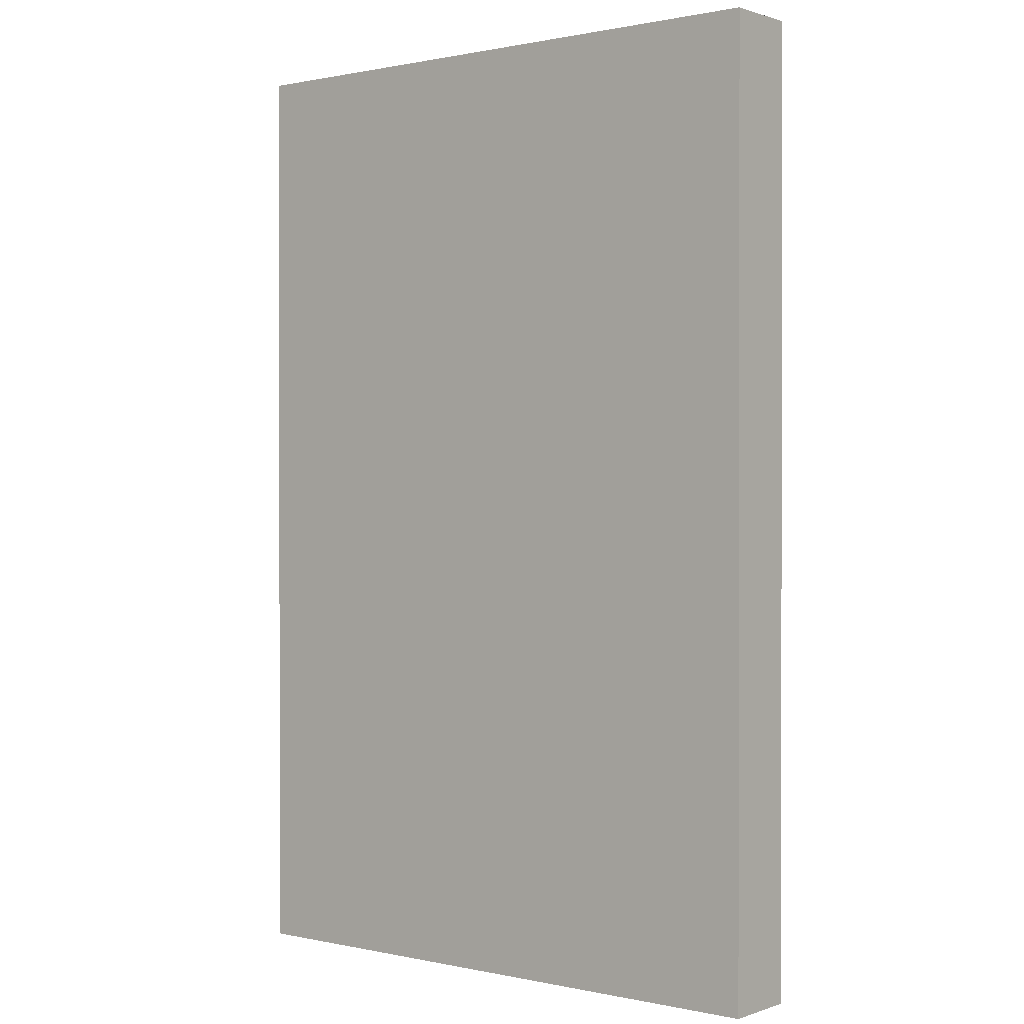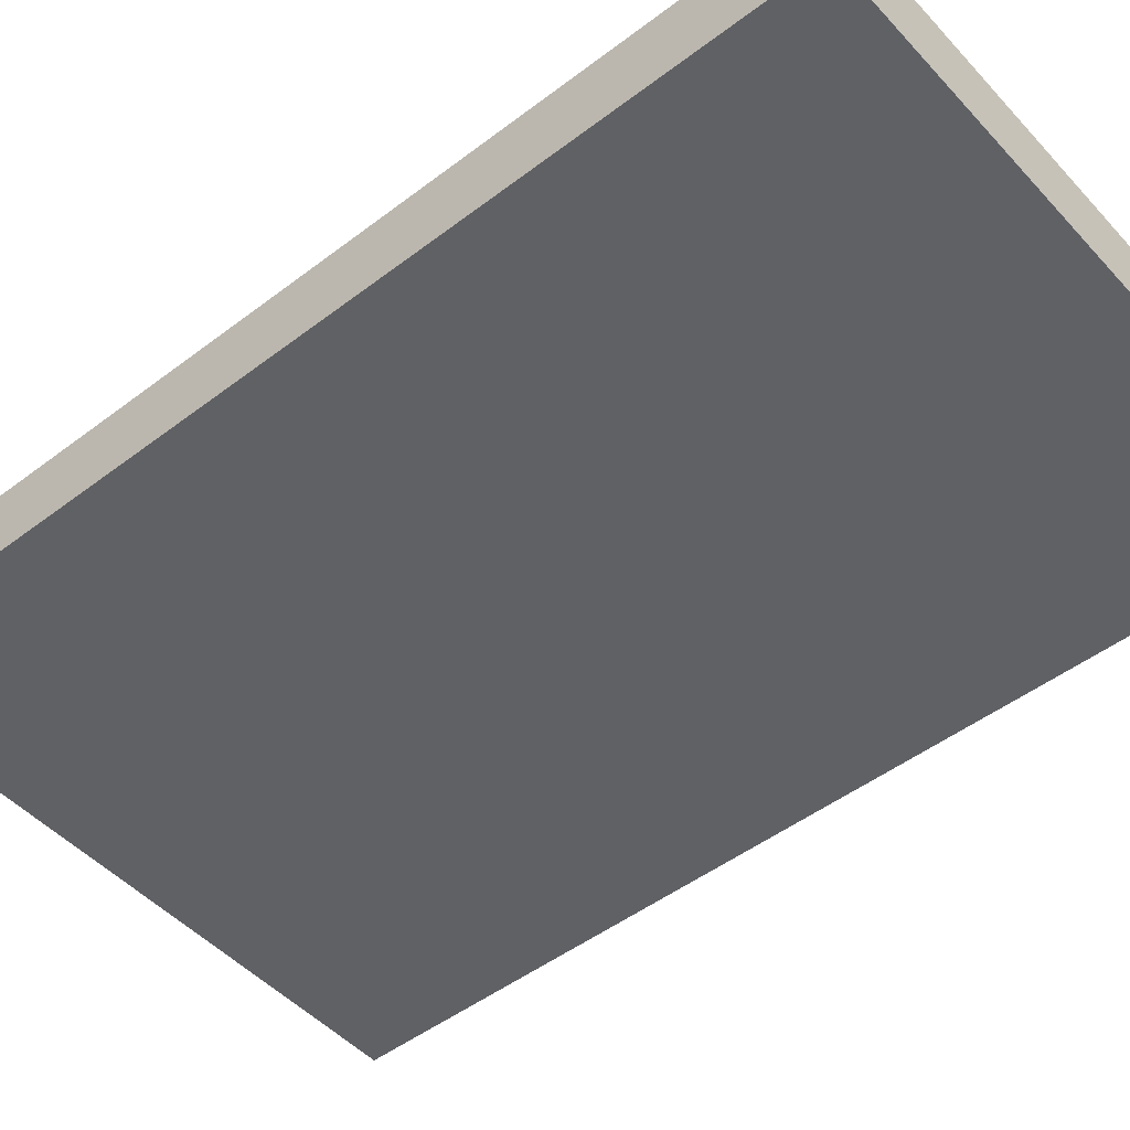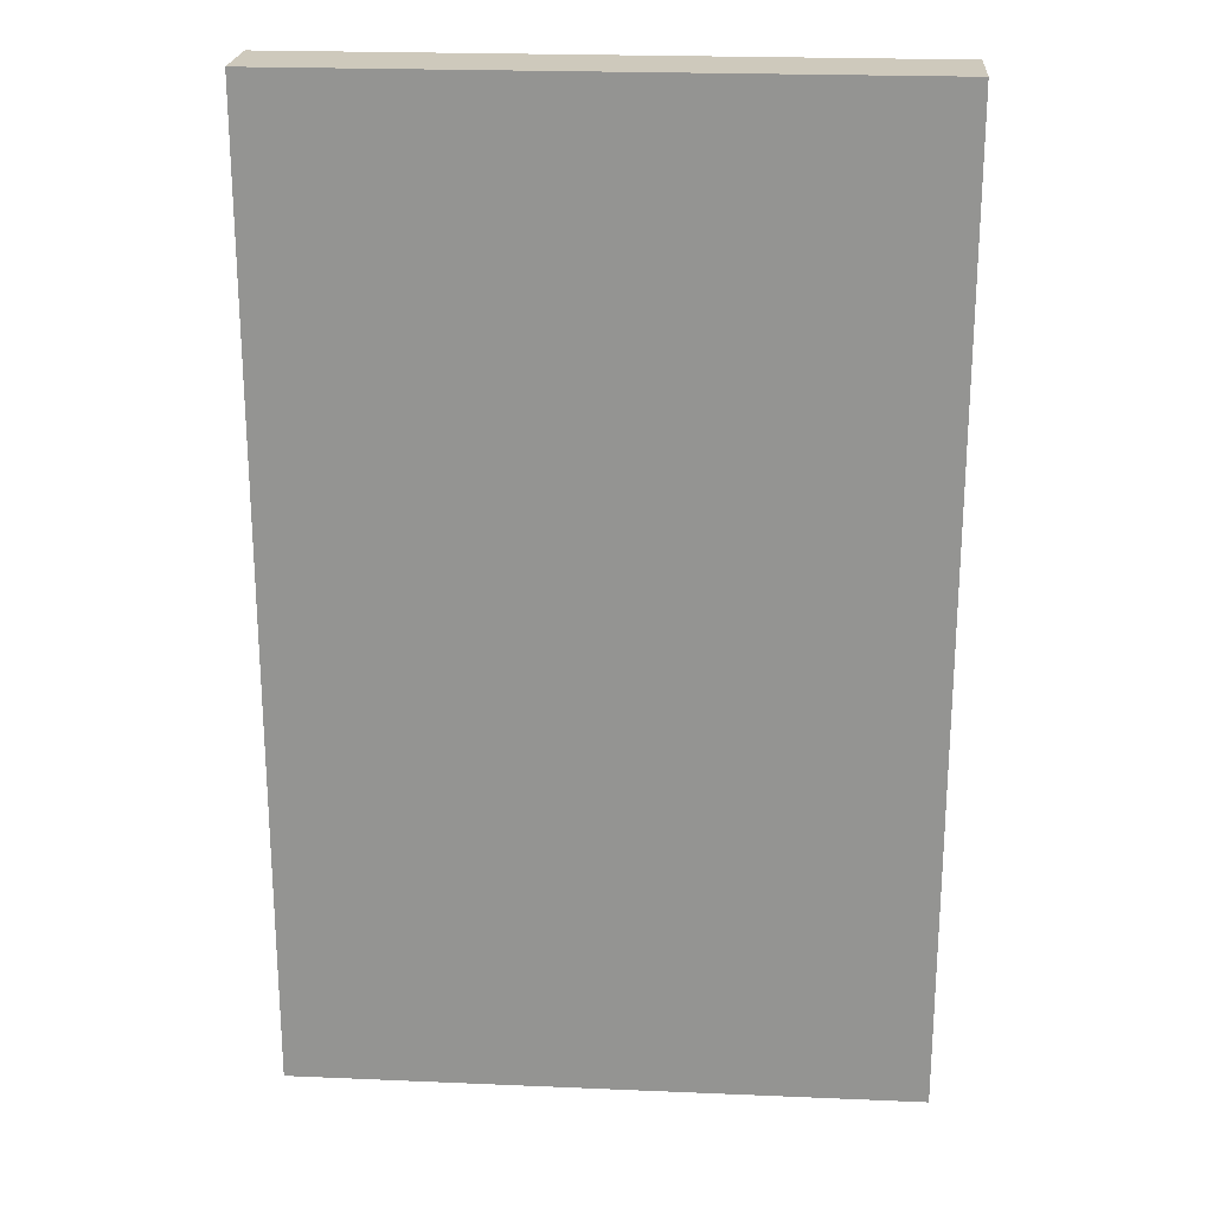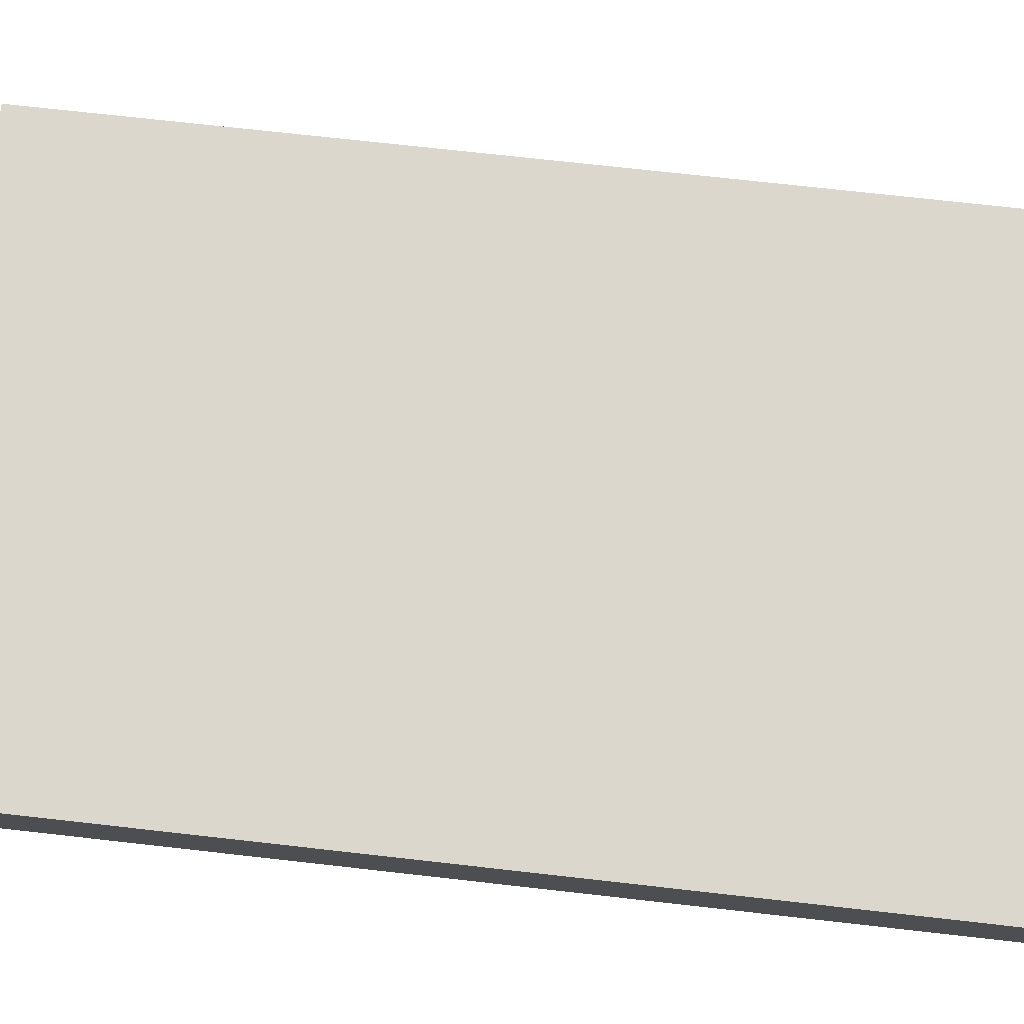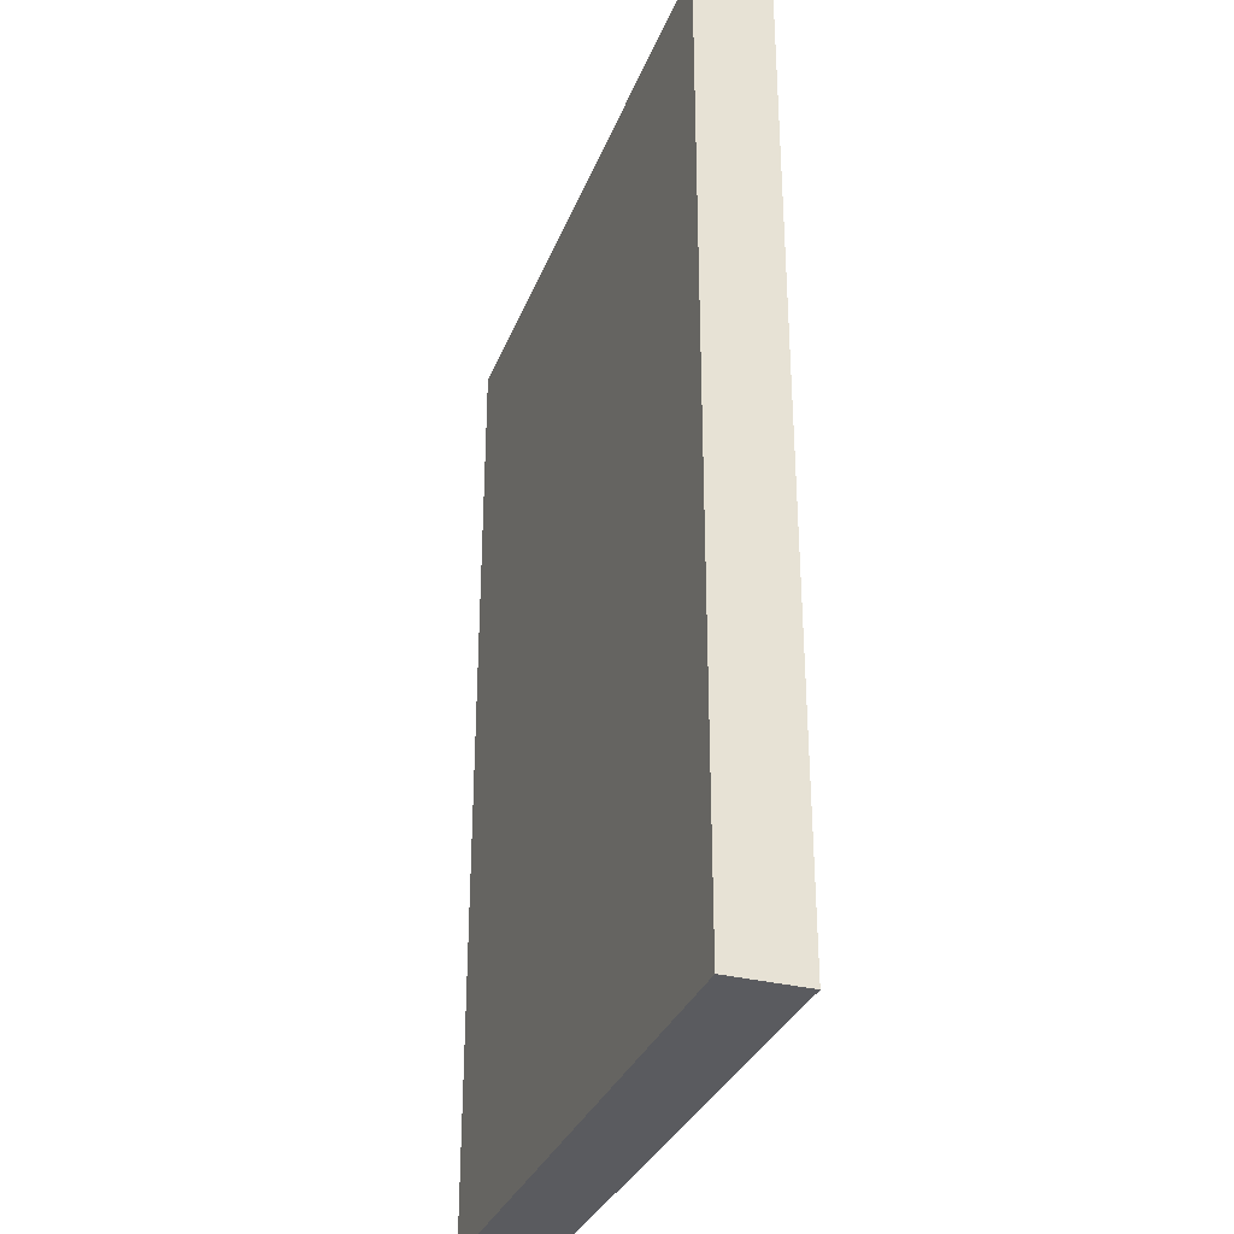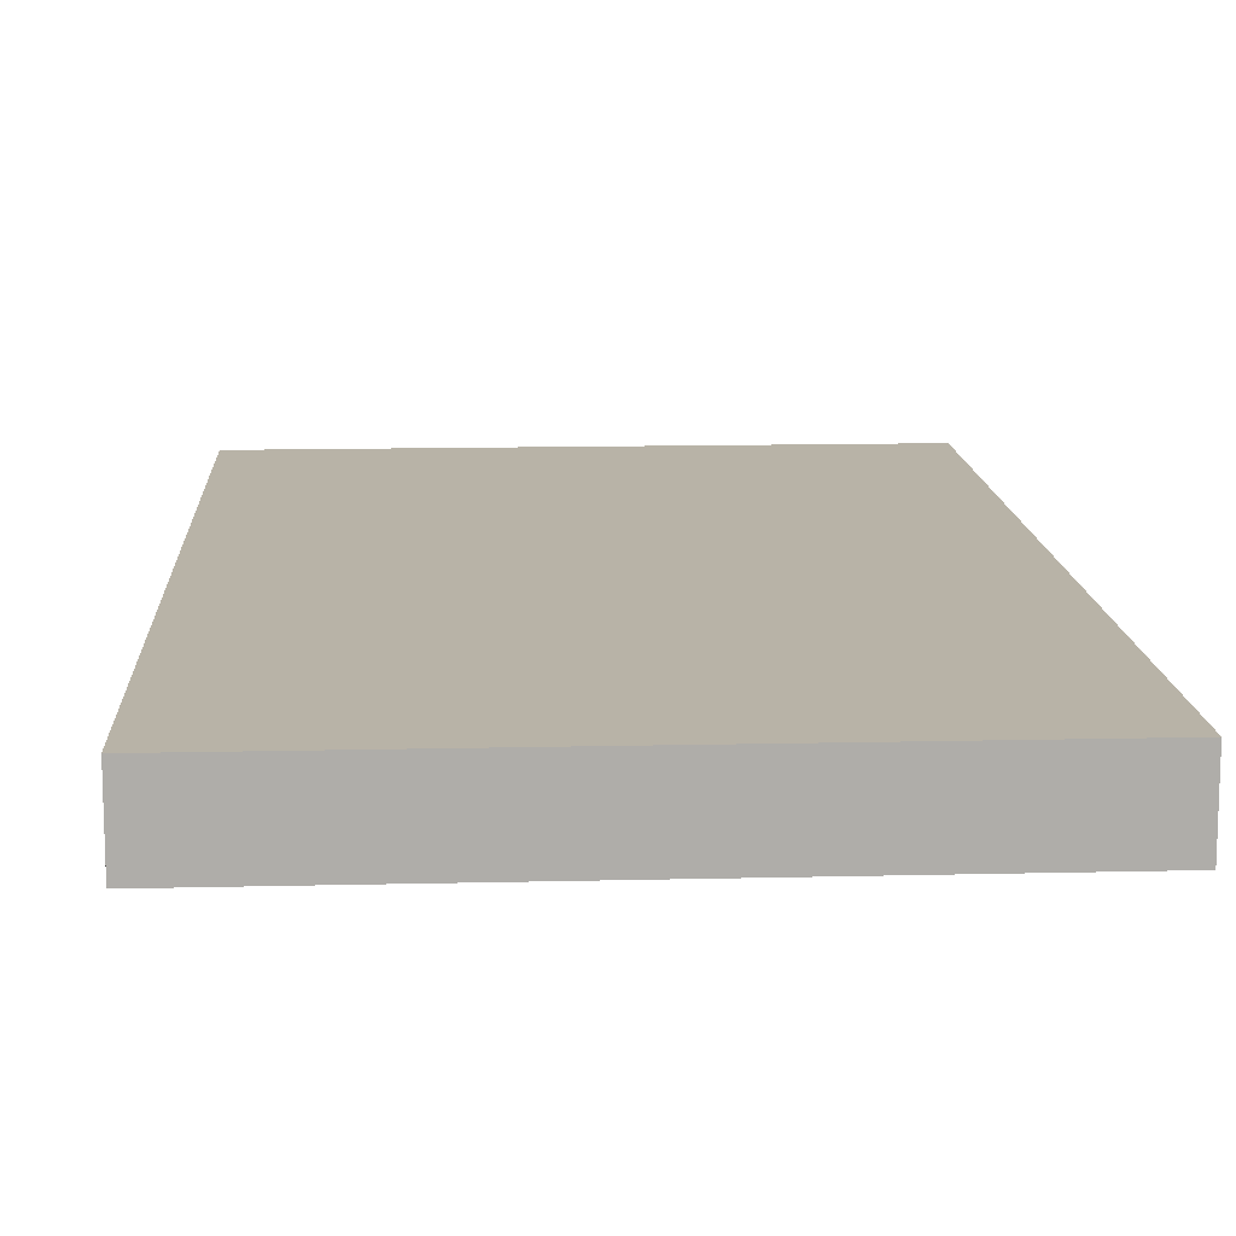
<metadata>
{"format":"obj","ext":"obj","renderer":"f3d","projection":"perspective","resolution":1024,"background":"white","views":[{"elev":0.6,"azim":38.8,"up":"+Y"},{"elev":-48.7,"azim":130.3,"up":"+Z"},{"elev":22.4,"azim":4.2,"up":"+Y"},{"elev":73.0,"azim":96.4,"up":"+Z"},{"elev":-32.8,"azim":70.6,"up":"+Y"},{"elev":12.9,"azim":-3.2,"up":"+Z"}]}
</metadata>
<code>
o DOOR_NW_CITY_01
v 0.8 -0 0.1001
v 0.8 2.5 -0.09989
v -0.8 0 0.1001
v -0.8 2.5 -0.09989
v 0.8 2.5 0.1001
v -0.8 2.5 0.1001
v 0.8 -0 -0.09989
v -0.8 0 -0.09989
f 5 3 1
f 8 2 7
f 2 8 4
f 3 5 6
f 5 7 2
f 2 6 5
f 6 2 4
f 4 3 6
f 1 8 7
f 7 5 1
f 8 1 3
f 3 4 8

</code>
